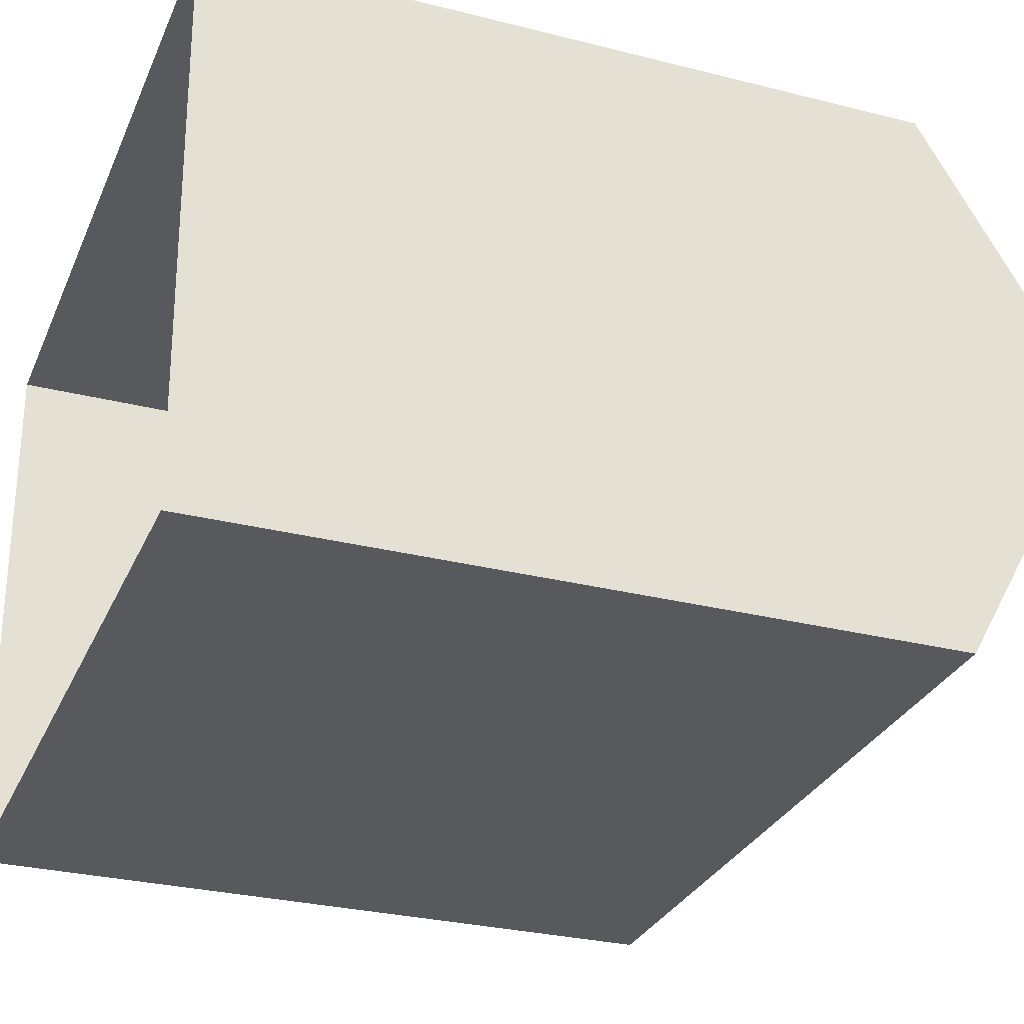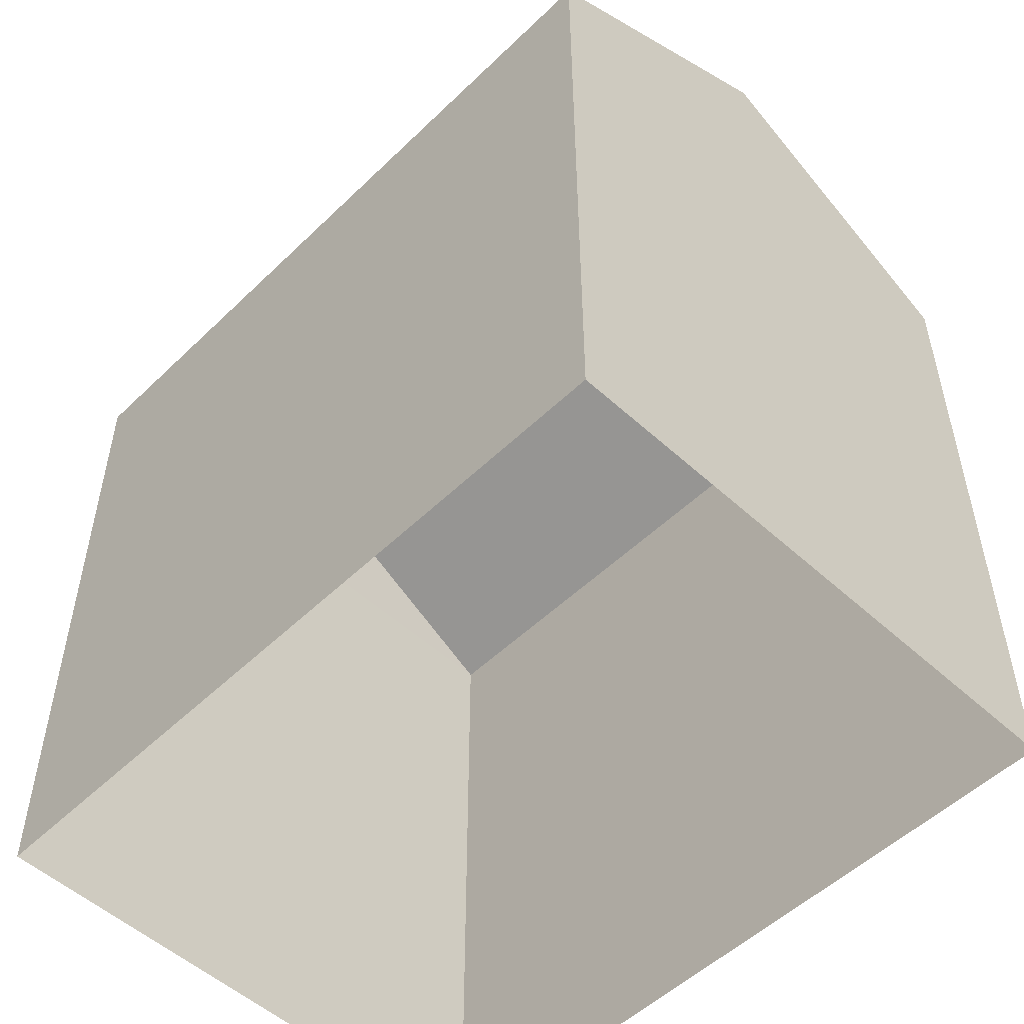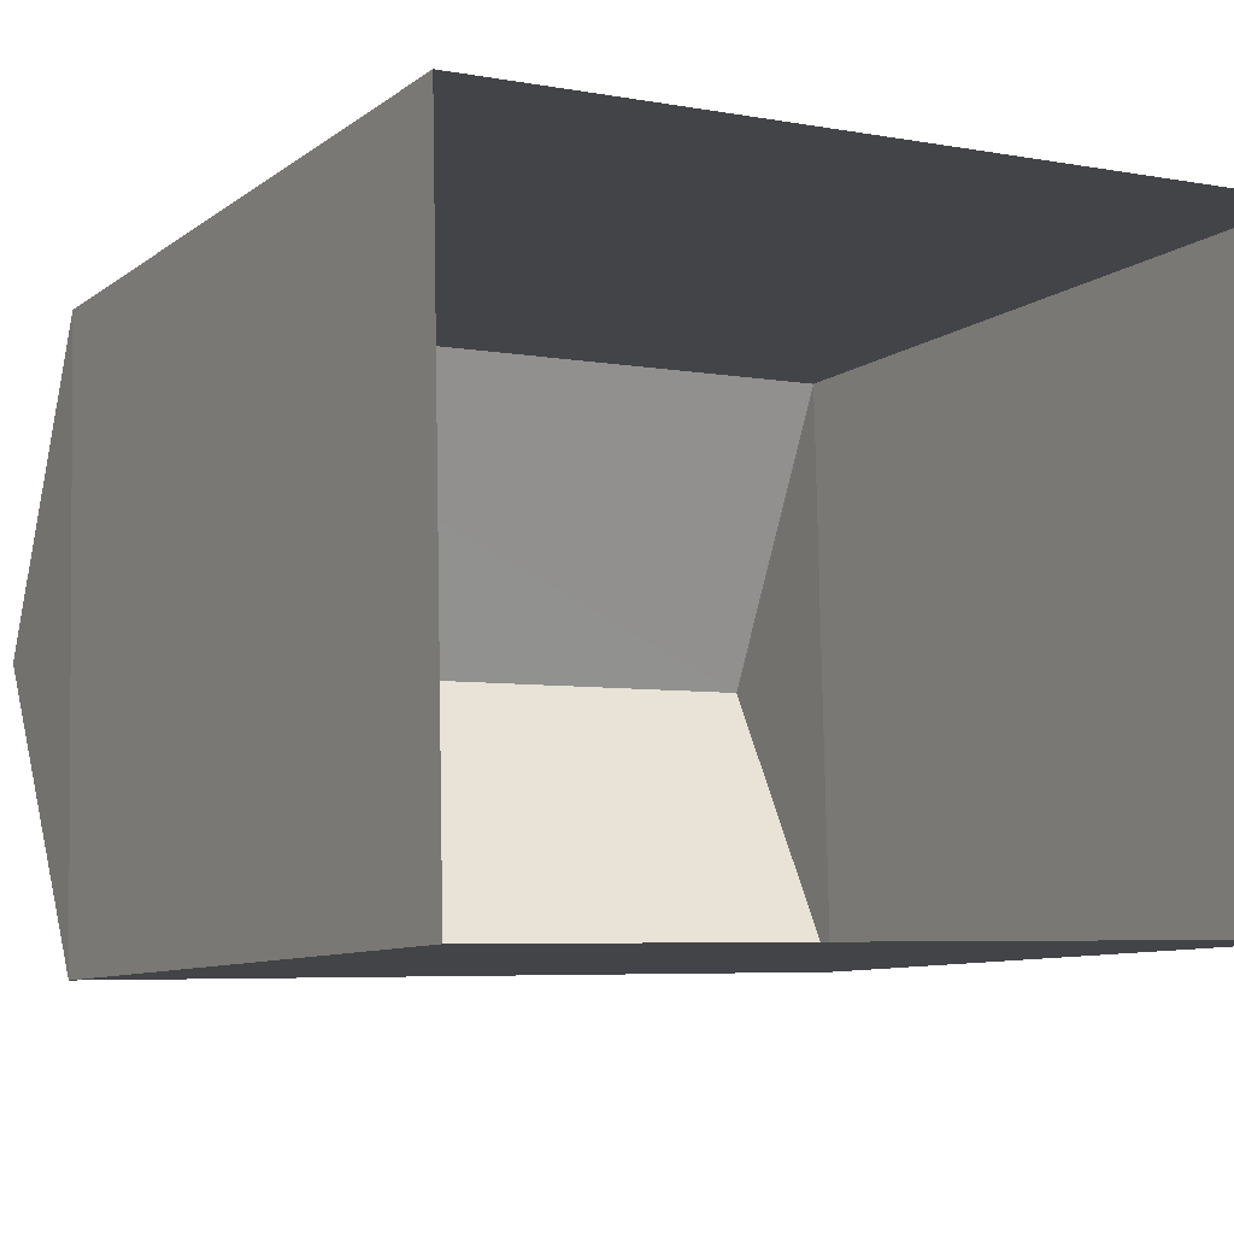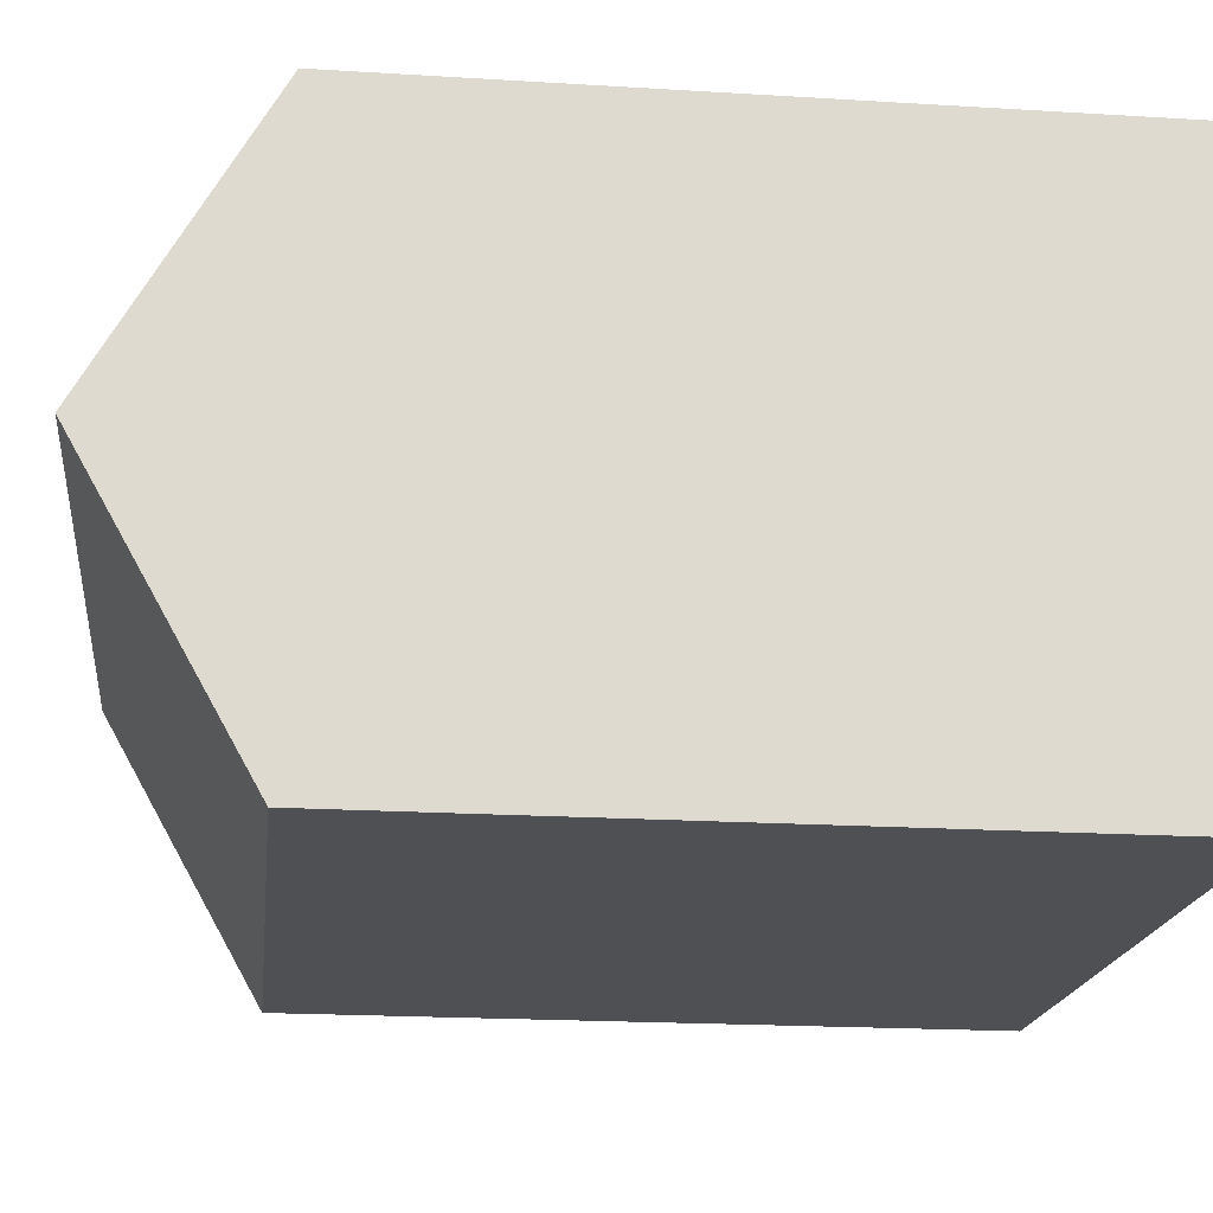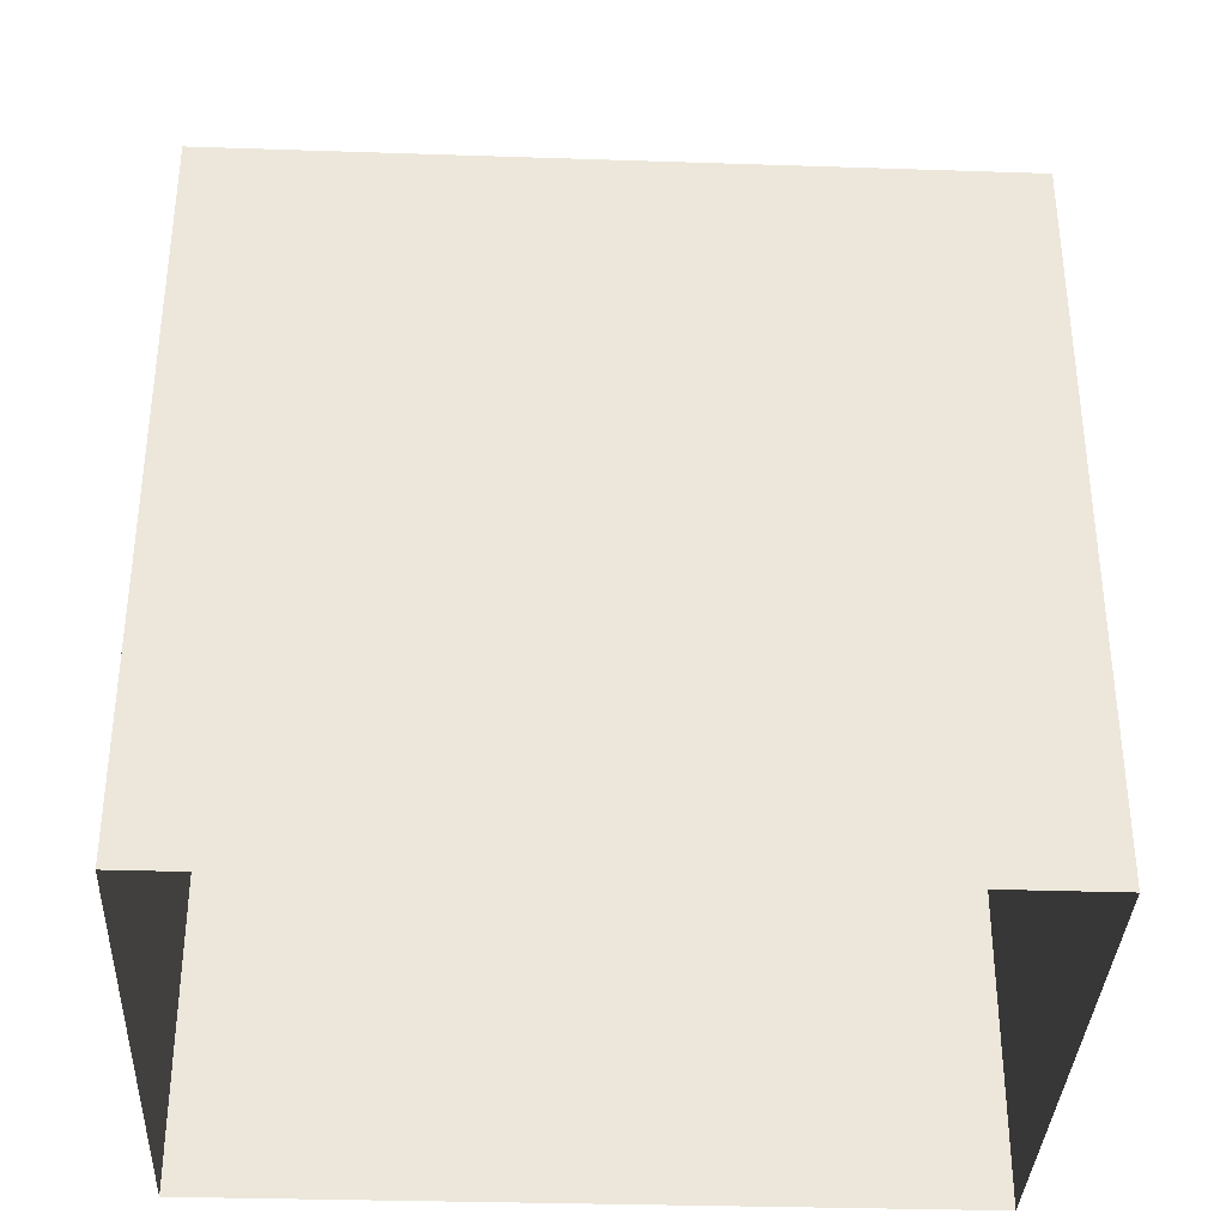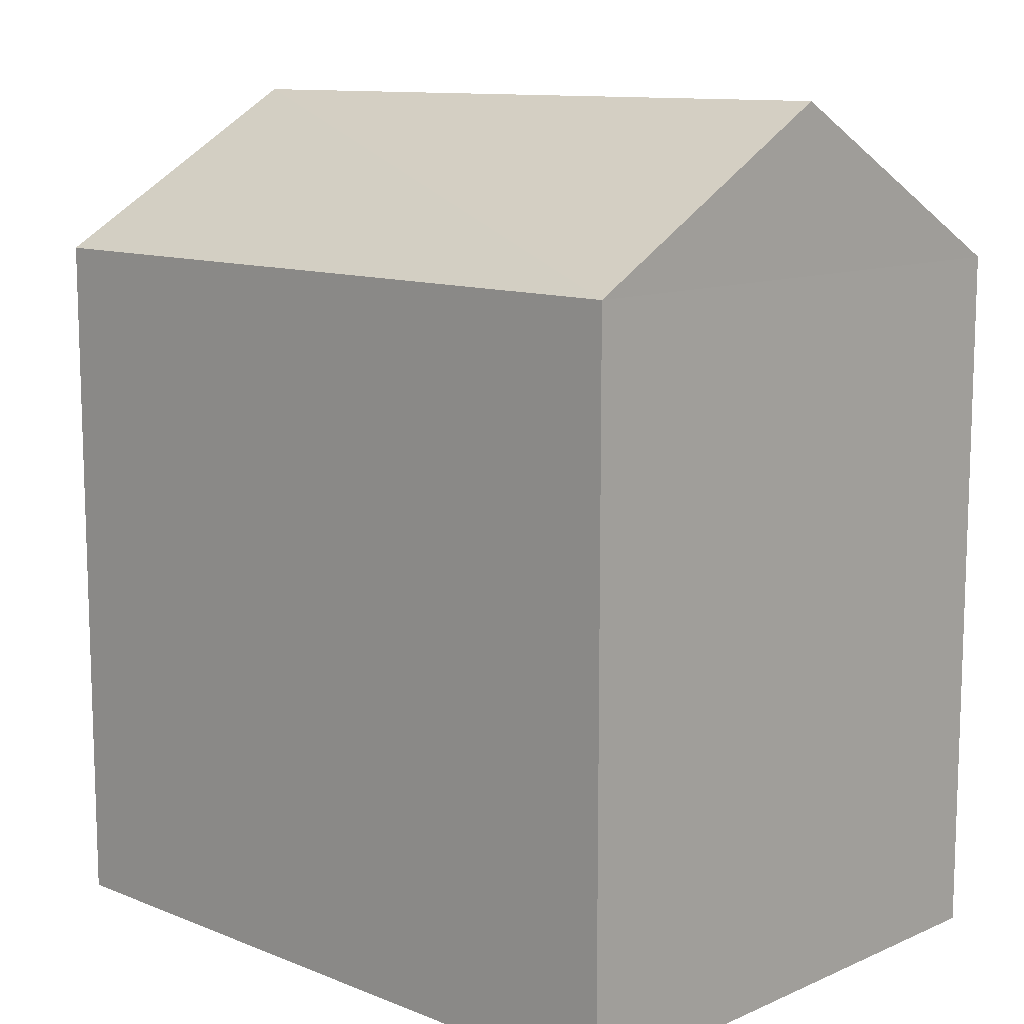
<metadata>
{"format":"obj","ext":"obj","renderer":"f3d","projection":"perspective","resolution":1024,"background":"white","views":[{"elev":-28.6,"azim":-110.8,"up":"+Y"},{"elev":-52.4,"azim":-135.6,"up":"+Z"},{"elev":-9.0,"azim":151.0,"up":"+Y"},{"elev":-20.1,"azim":83.5,"up":"+Y"},{"elev":-35.0,"azim":-4.0,"up":"+Z"},{"elev":11.3,"azim":42.1,"up":"+Z"}]}
</metadata>
<code>
v -3.729e+05 -1.046e+05 26.62
v -3.729e+05 -1.046e+05 26.62
v -3.729e+05 -1.046e+05 26.62
v -3.729e+05 -1.046e+05 26.62
v -3.729e+05 -1.046e+05 30.65
v -3.729e+05 -1.046e+05 29.91
v -3.729e+05 -1.046e+05 30.65
v -3.729e+05 -1.046e+05 29.91
v -3.729e+05 -1.046e+05 29.9
v -3.729e+05 -1.046e+05 29.9
f 1 2 3
f 4 1 3
f 5 6 7
f 5 8 6
f 9 10 5
f 7 9 5
f 8 1 4
f 6 8 4
f 4 3 6
f 6 9 7
f 6 3 9
f 10 3 2
f 10 9 3
f 10 2 8
f 10 8 5
f 2 1 8

</code>
